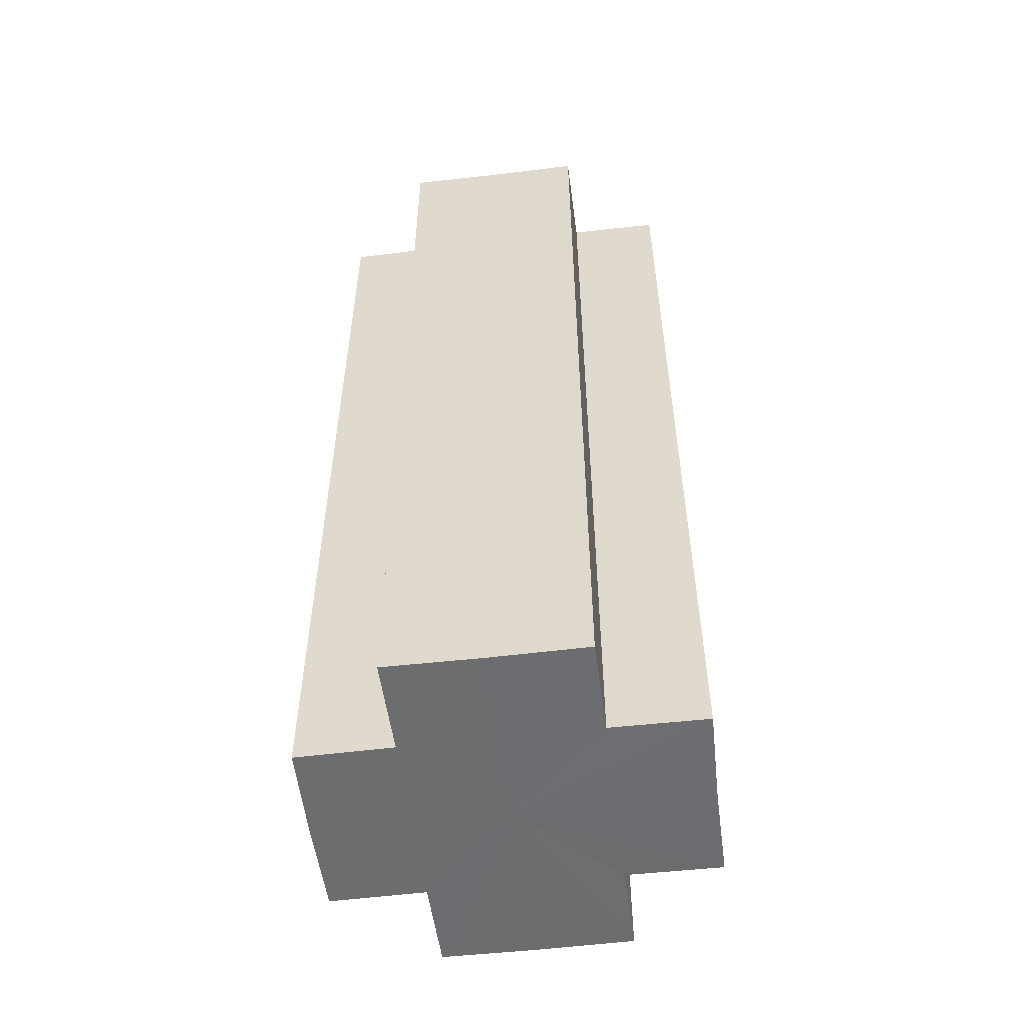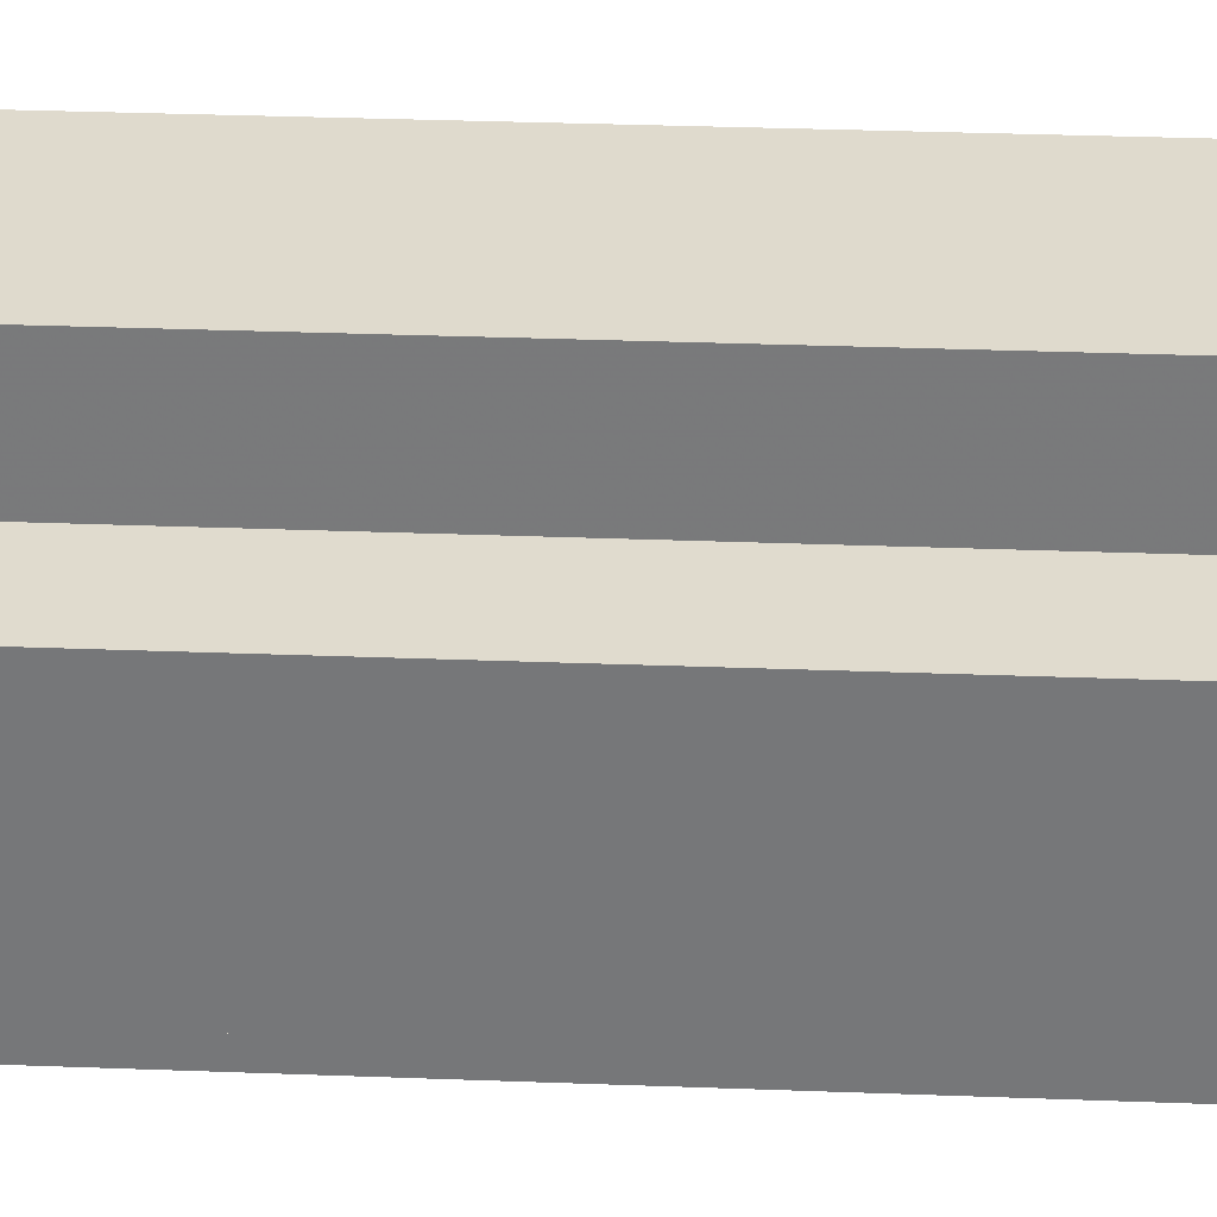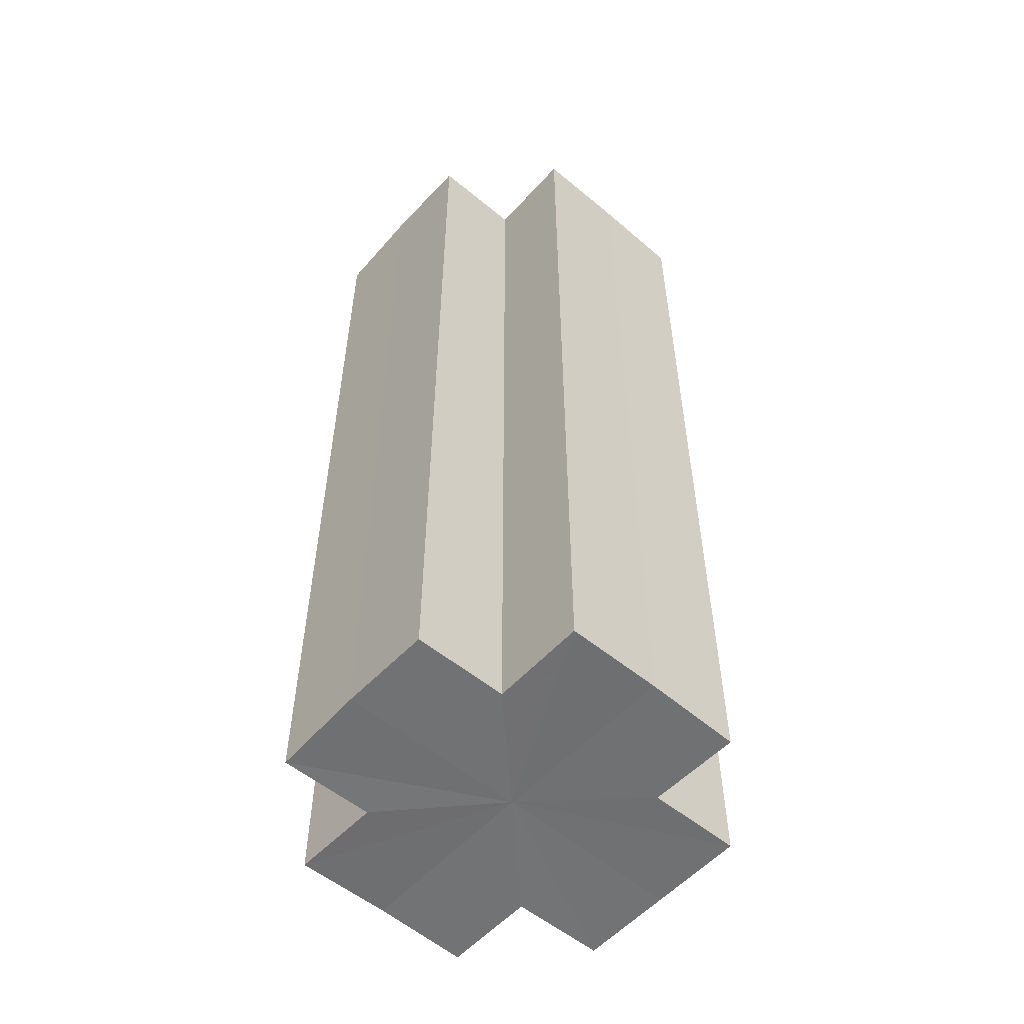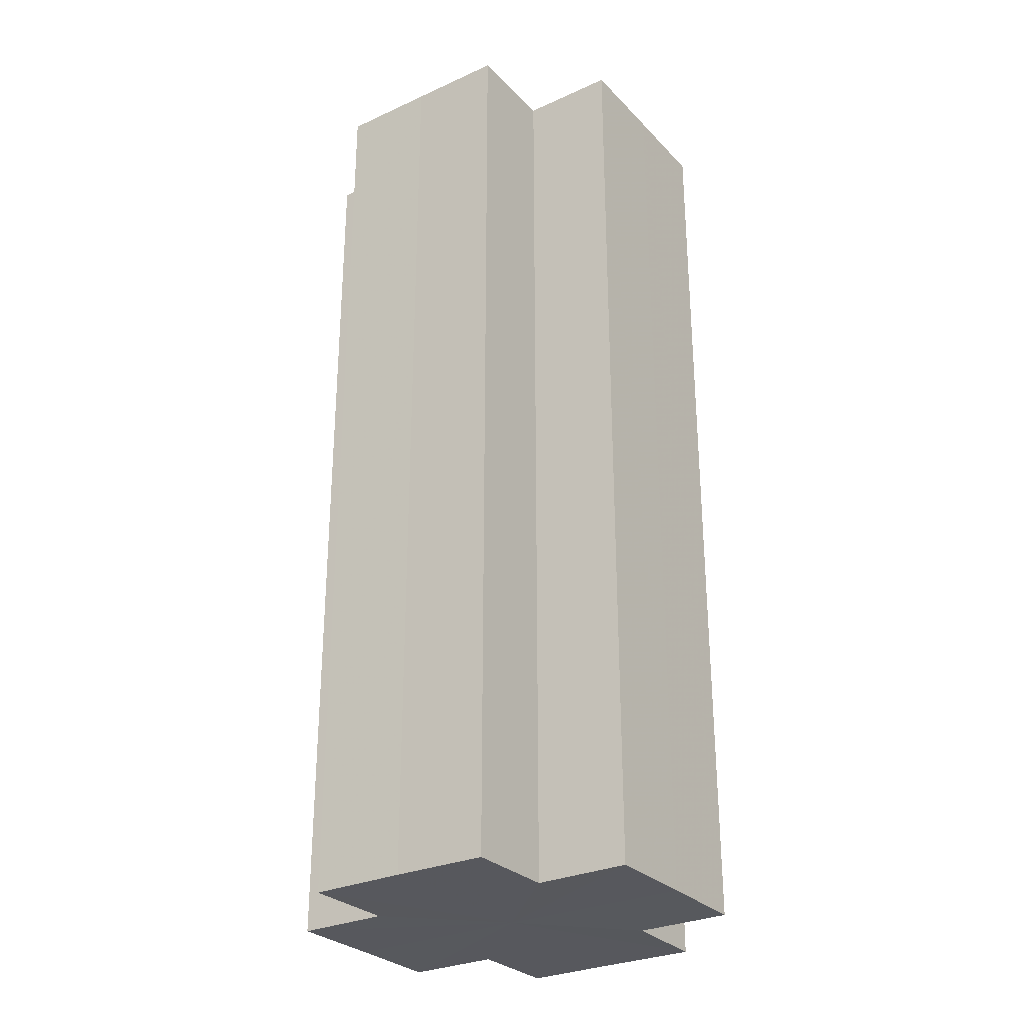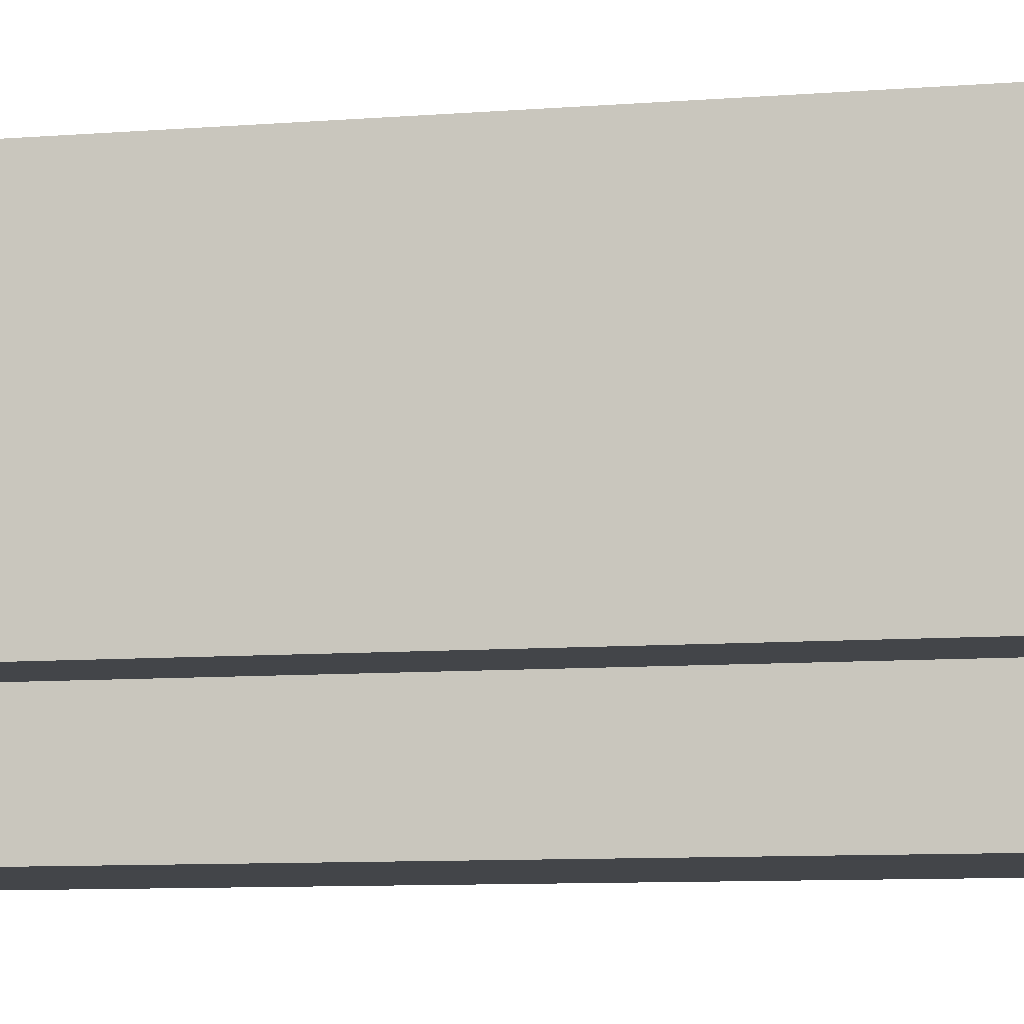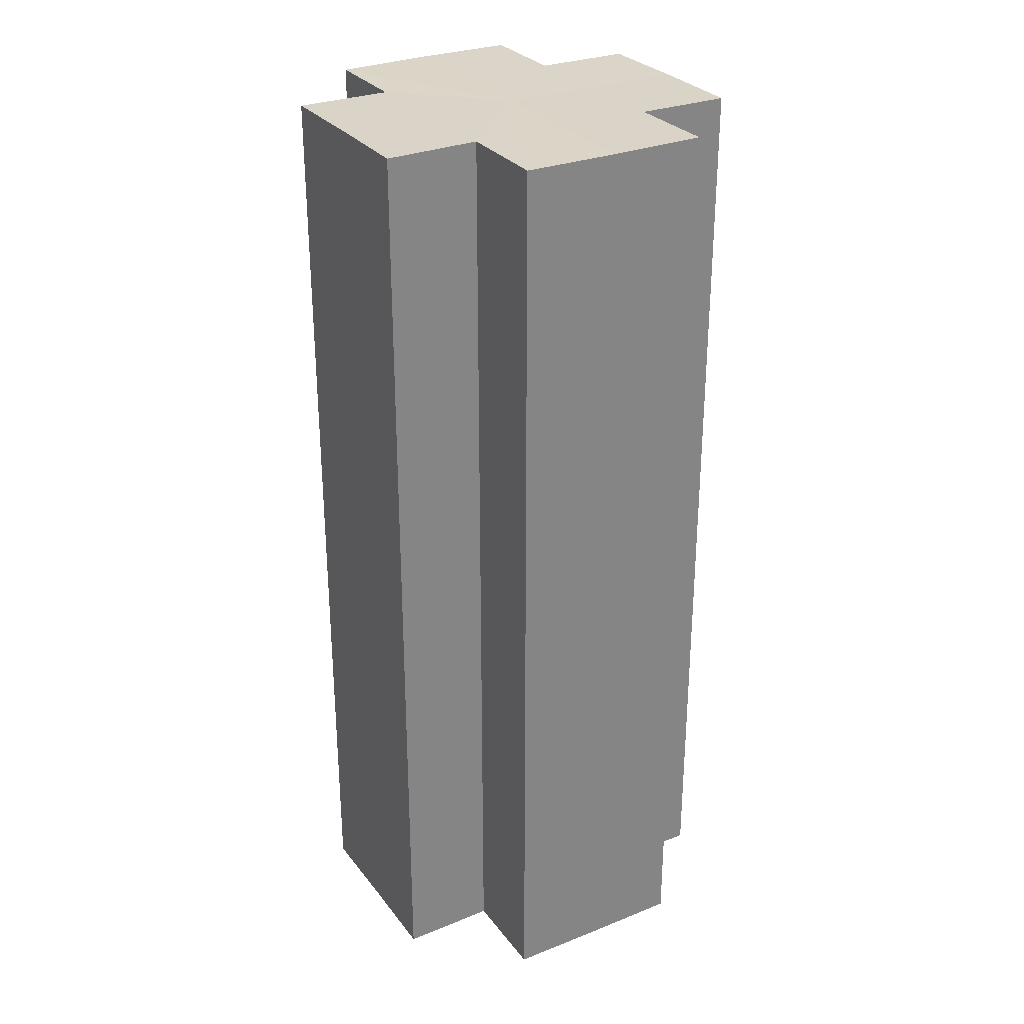
<metadata>
{"format":"obj","ext":"obj","renderer":"f3d","projection":"perspective","resolution":1024,"background":"white","views":[{"elev":-54.0,"azim":7.2,"up":"+Z"},{"elev":32.6,"azim":93.0,"up":"+Y"},{"elev":-55.3,"azim":138.7,"up":"+Z"},{"elev":-28.9,"azim":34.3,"up":"+Z"},{"elev":-8.5,"azim":-77.1,"up":"+Y"},{"elev":29.2,"azim":-30.3,"up":"+Z"}]}
</metadata>
<code>
o 1909
v 2205 1877 7.156
v 2205 1877 7.156
v 2205 1877 7.256
v 2205 1877 7.156
v 2205 1877 7.256
v 2205 1877 7.156
v 2205 1877 7.256
v 2205 1877 7.156
v 2205 1877 7.256
v 2205 1877 7.156
v 2205 1877 7.156
v 2205 1877 7.156
v 2205 1877 7.256
v 2205 1877 7.256
v 2205 1877 7.156
v 2205 1877 7.156
v 2205 1877 7.156
v 2205 1877 7.256
v 2205 1877 7.256
v 2205 1877 7.156
v 2205 1877 7.156
v 2205 1877 7.156
v 2205 1877 7.156
v 2205 1877 7.256
v 2205 1877 7.256
v 2205 1877 7.256
v 2205 1877 7.156
v 2205 1877 7.156
v 2205 1877 7.156
v 2205 1877 7.156
v 2205 1877 7.256
v 2205 1877 7.156
v 2205 1877 7.256
v 2205 1877 7.256
v 2205 1877 7.156
v 2205 1877 7.156
v 2205 1877 7.156
v 2205 1877 7.256
v 2205 1877 7.256
v 2205 1877 7.156
v 2205 1877 7.156
v 2205 1877 7.156
v 2205 1877 7.156
v 2205 1877 7.256
v 2205 1877 7.256
v 2205 1877 7.256
v 2205 1877 7.156
v 2205 1877 7.156
v 2205 1877 7.156
v 2205 1877 7.156
v 2205 1877 7.156
v 2205 1877 7.256
v 2205 1877 7.256
v 2205 1877 7.256
v 2205 1877 7.156
v 2205 1877 7.156
v 2205 1877 7.156
v 2205 1877 7.256
v 2205 1877 7.256
v 2205 1877 7.156
v 2205 1877 7.156
v 2205 1877 7.156
v 2205 1877 7.156
v 2205 1877 7.256
v 2205 1877 7.256
v 2205 1877 7.156
v 2205 1877 7.256
v 2205 1877 7.156
v 2205 1877 7.156
v 2205 1877 7.256
v 2205 1877 7.256
v 2205 1877 7.156
v 2205 1877 7.156
v 2205 1877 7.256
v 2205 1877 7.256
v 2205 1877 7.156
v 2205 1877 7.156
v 2205 1877 7.156
v 2205 1877 7.156
v 2205 1877 7.156
v 2205 1877 7.256
v 2205 1877 7.256
v 2205 1877 7.256
v 2205 1877 7.256
v 2205 1877 7.256
v 2205 1877 7.256
v 2205 1877 7.256
v 2205 1877 7.256
v 2205 1877 7.256
v 2205 1877 7.256
v 2205 1877 7.256
v 2205 1877 7.256
v 2205 1877 7.256
v 2205 1877 7.256
v 2205 1877 7.256
v 2205 1877 7.256
v 2205 1877 7.256
v 2205 1877 7.256
f 1 2 3
f 4 1 5
f 5 6 7
f 7 8 9
f 10 8 11
f 10 12 8
f 13 12 14
f 15 16 13
f 10 17 12
f 18 17 19
f 20 21 18
f 10 22 17
f 10 23 22
f 24 23 25
f 26 27 24
f 28 29 26
f 29 30 31
f 10 32 23
f 33 32 34
f 35 36 33
f 10 37 32
f 38 37 39
f 40 41 38
f 10 42 37
f 10 43 42
f 44 43 45
f 46 47 44
f 10 48 43
f 49 50 46
f 50 51 52
f 53 48 54
f 55 56 53
f 10 57 48
f 58 57 59
f 60 61 58
f 10 62 57
f 10 63 62
f 64 63 65
f 10 66 63
f 67 68 64
f 10 69 66
f 10 11 69
f 70 66 71
f 72 73 70
f 74 69 75
f 76 77 74
f 78 79 67
f 79 80 81
f 82 83 84
f 82 85 83
f 82 84 86
f 82 87 85
f 82 86 88
f 82 89 87
f 82 88 90
f 82 91 89
f 82 90 92
f 82 93 91
f 82 92 94
f 82 95 93
f 82 94 96
f 82 97 95
f 82 96 98
f 82 98 97

</code>
